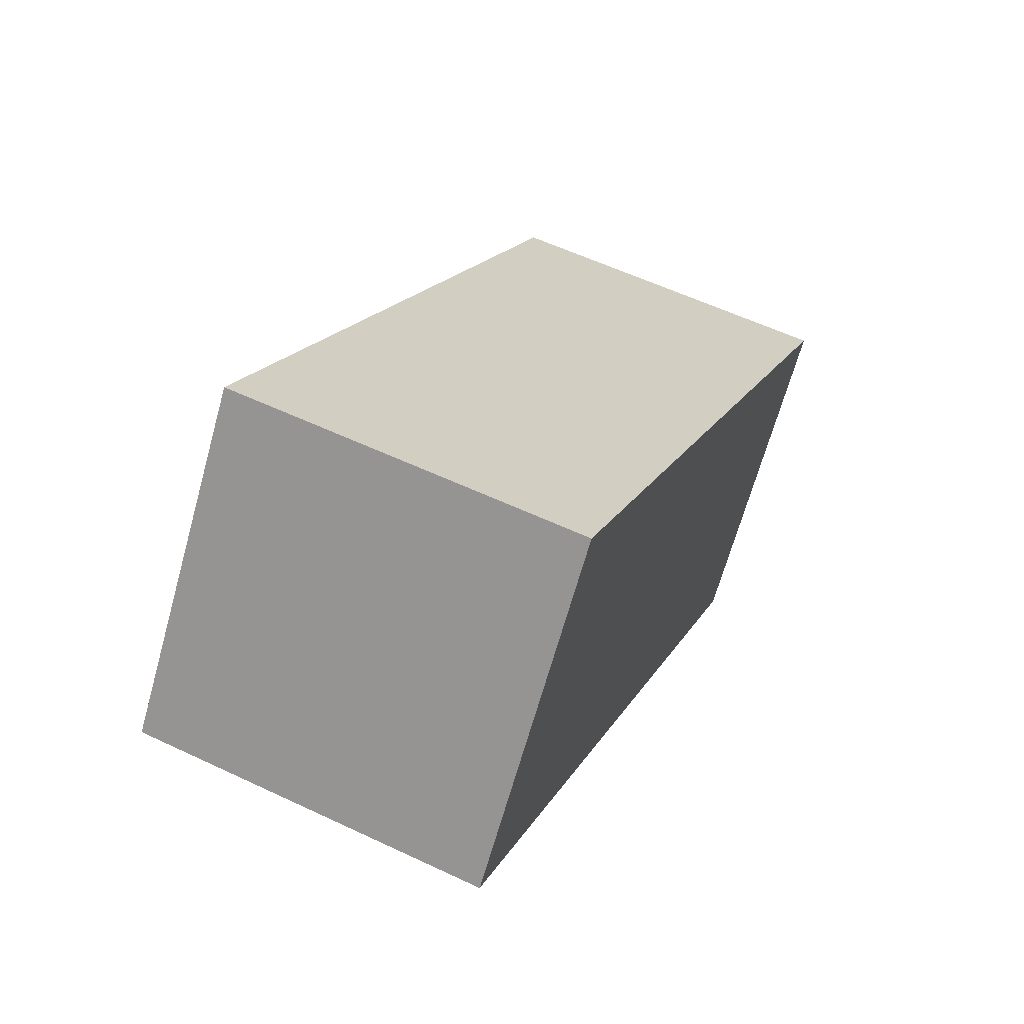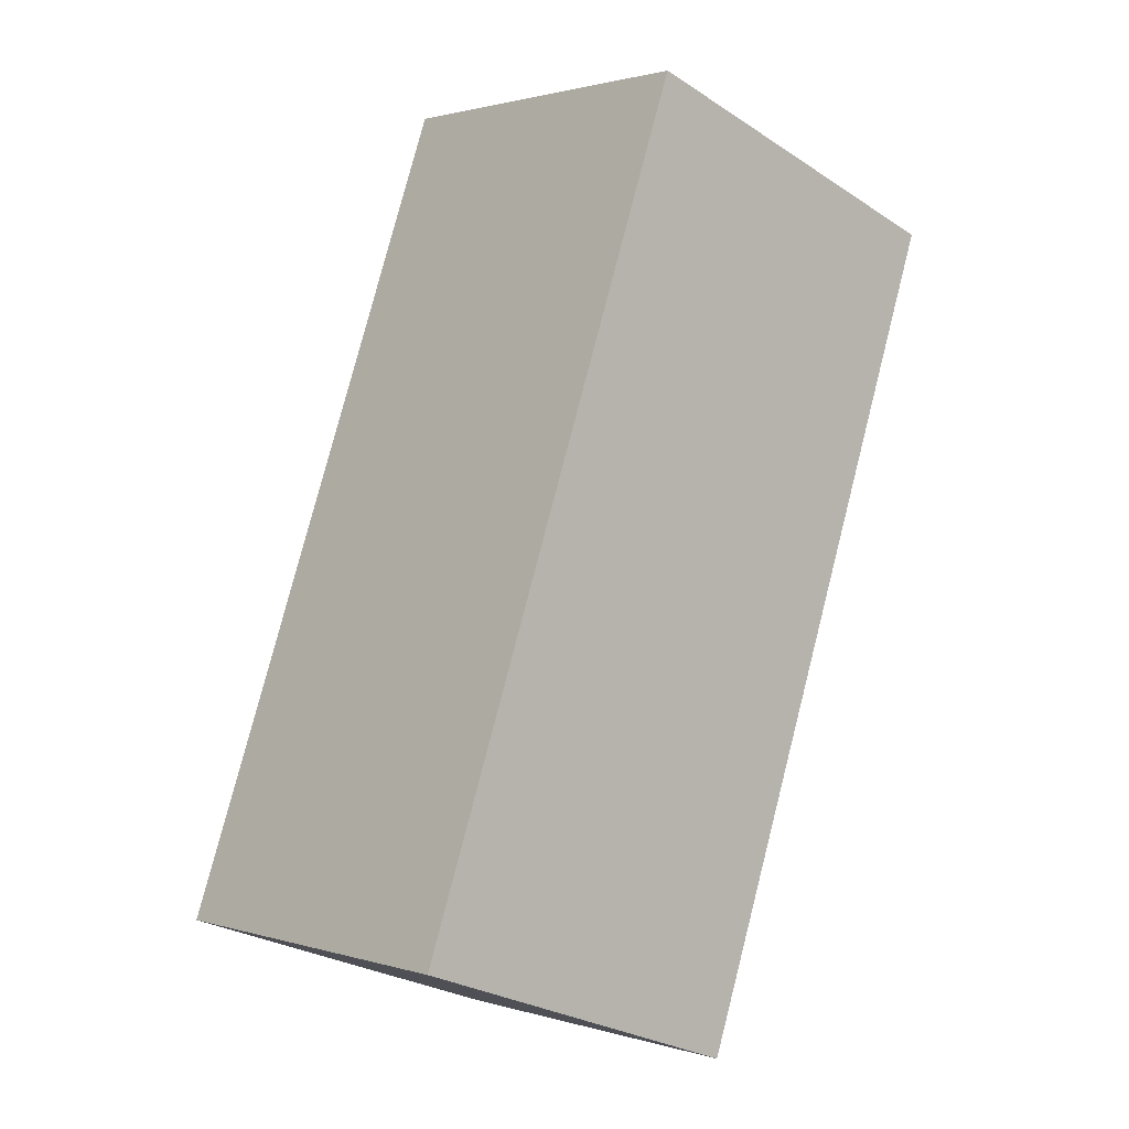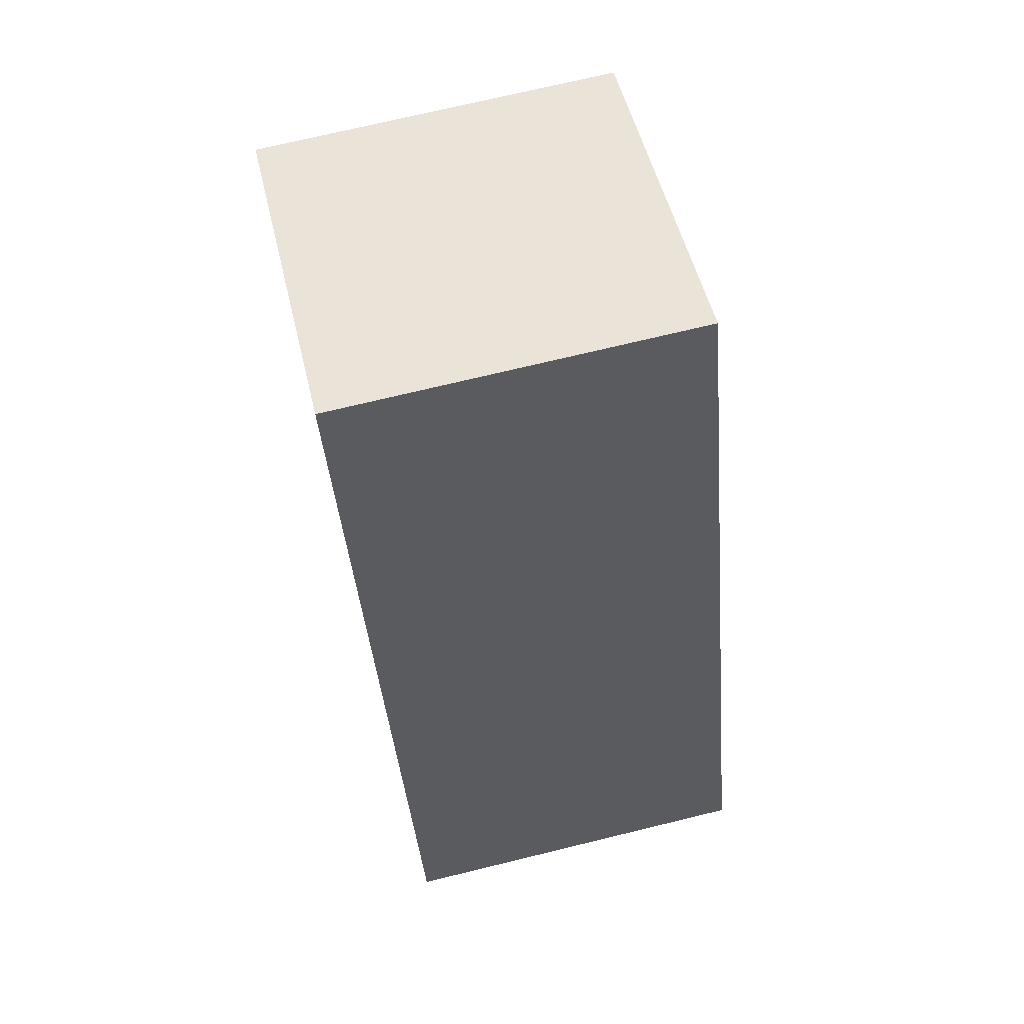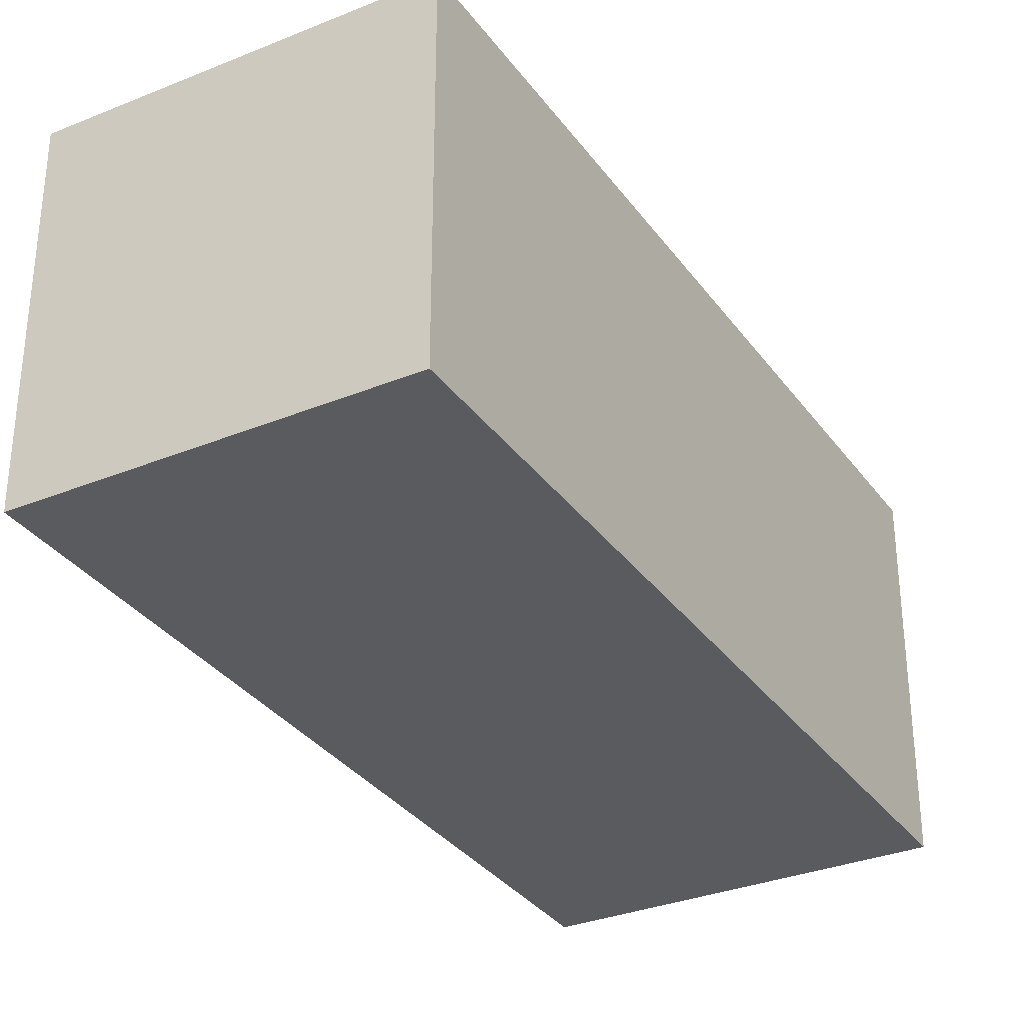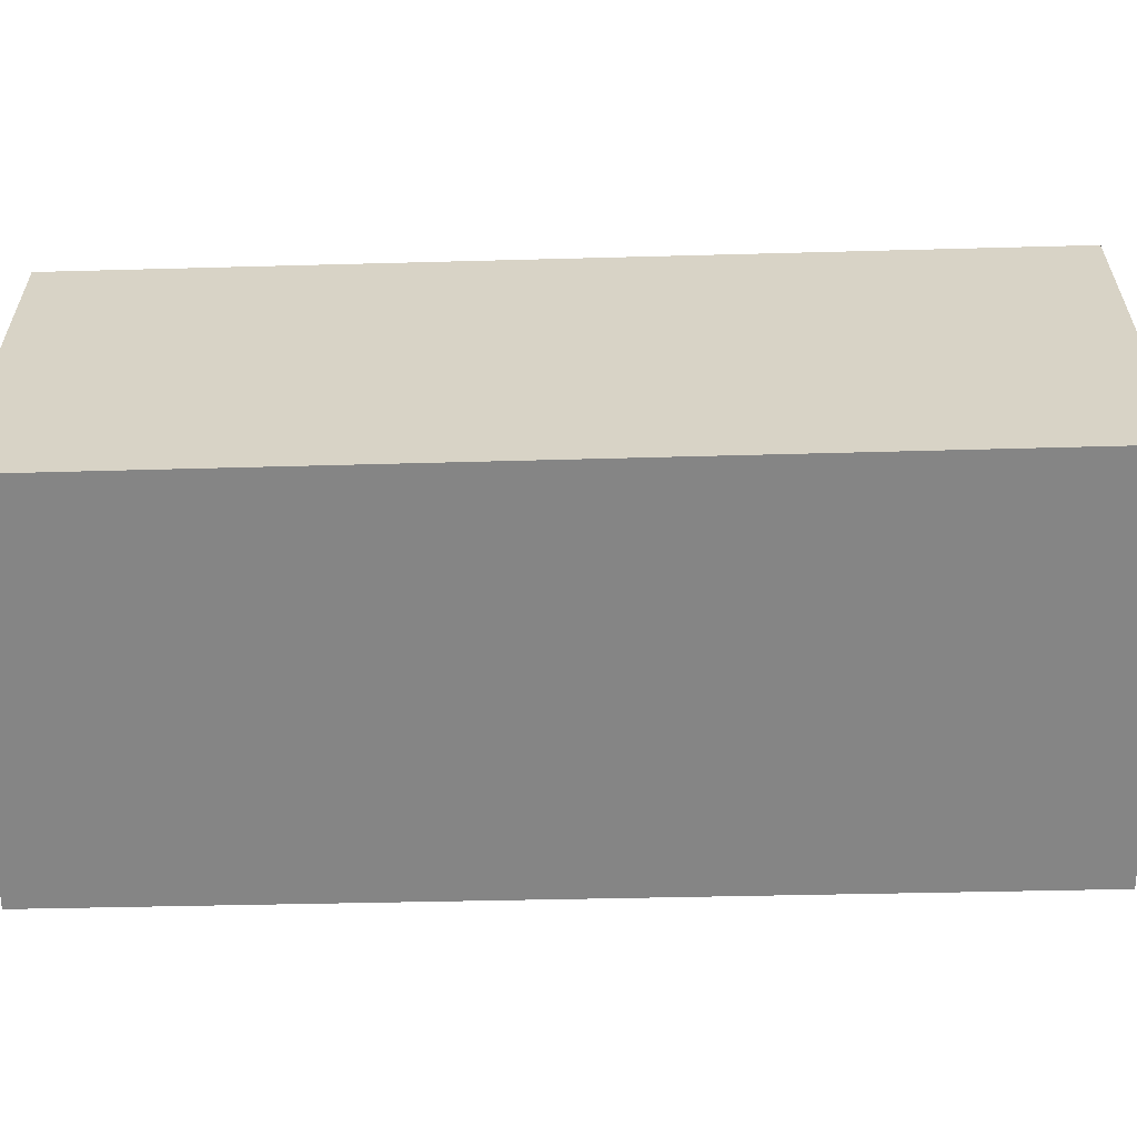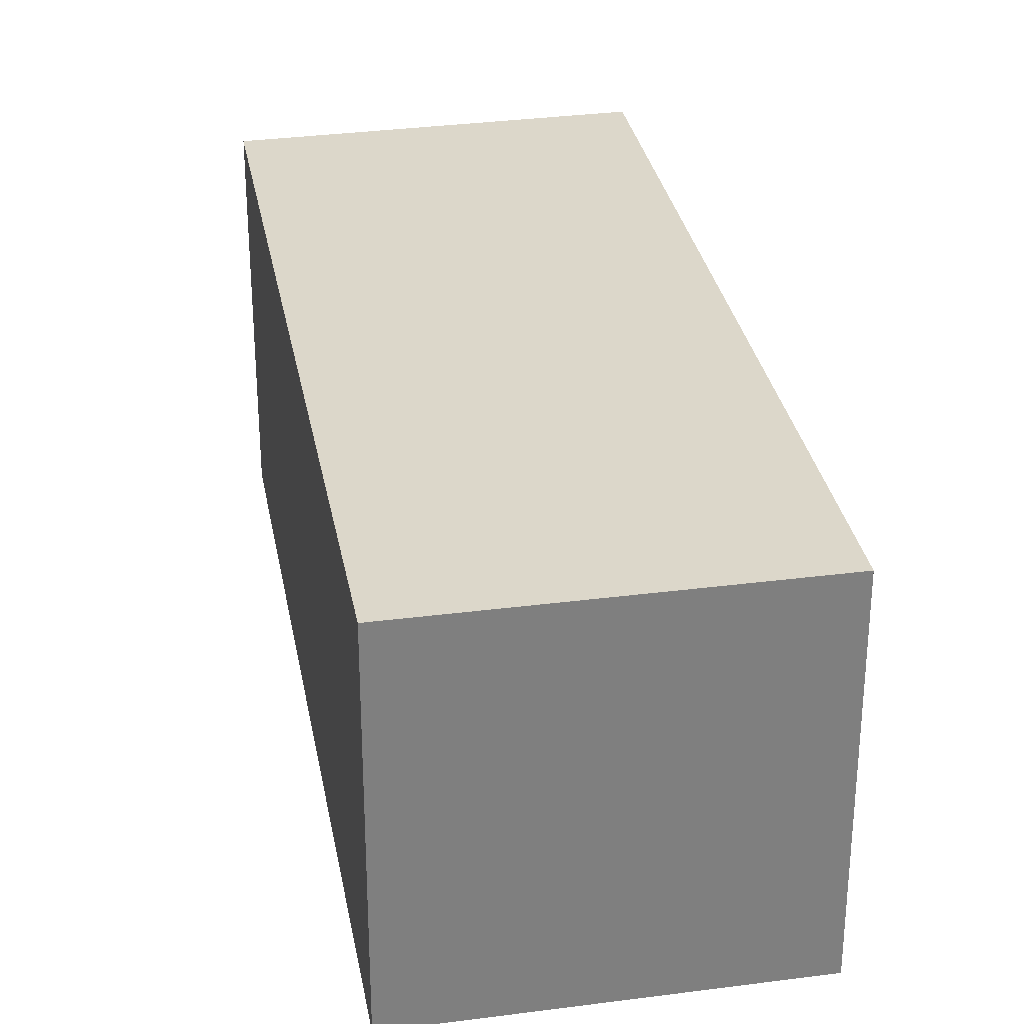
<metadata>
{"format":"obj","ext":"obj","renderer":"f3d","projection":"perspective","resolution":1024,"background":"white","views":[{"elev":-67.3,"azim":-15.6,"up":"+Z"},{"elev":-27.7,"azim":45.3,"up":"+Z"},{"elev":71.6,"azim":-103.7,"up":"+Z"},{"elev":-33.0,"azim":-129.4,"up":"+Y"},{"elev":-61.8,"azim":-68.1,"up":"+Y"},{"elev":30.7,"azim":-169.5,"up":"+Y"}]}
</metadata>
<code>
v  0 2.421 1.482e-16
v  4.241 2.421 4.399
v  2.253 2.421 -0.872
v  1.971 2.421 5.316
v  4.241 -2.694e-16 4.399
v  2.253 5.339e-17 -0.872
v  0 0 0
v  1.971 -3.255e-16 5.316
g defaultobject
f 1 2 3
f 2 1 4
f 5 3 2
f 3 5 6
f 6 1 3
f 1 6 7
f 7 4 1
f 4 7 8
f 8 2 4
f 2 8 5
f 5 7 6
f 7 5 8

</code>
